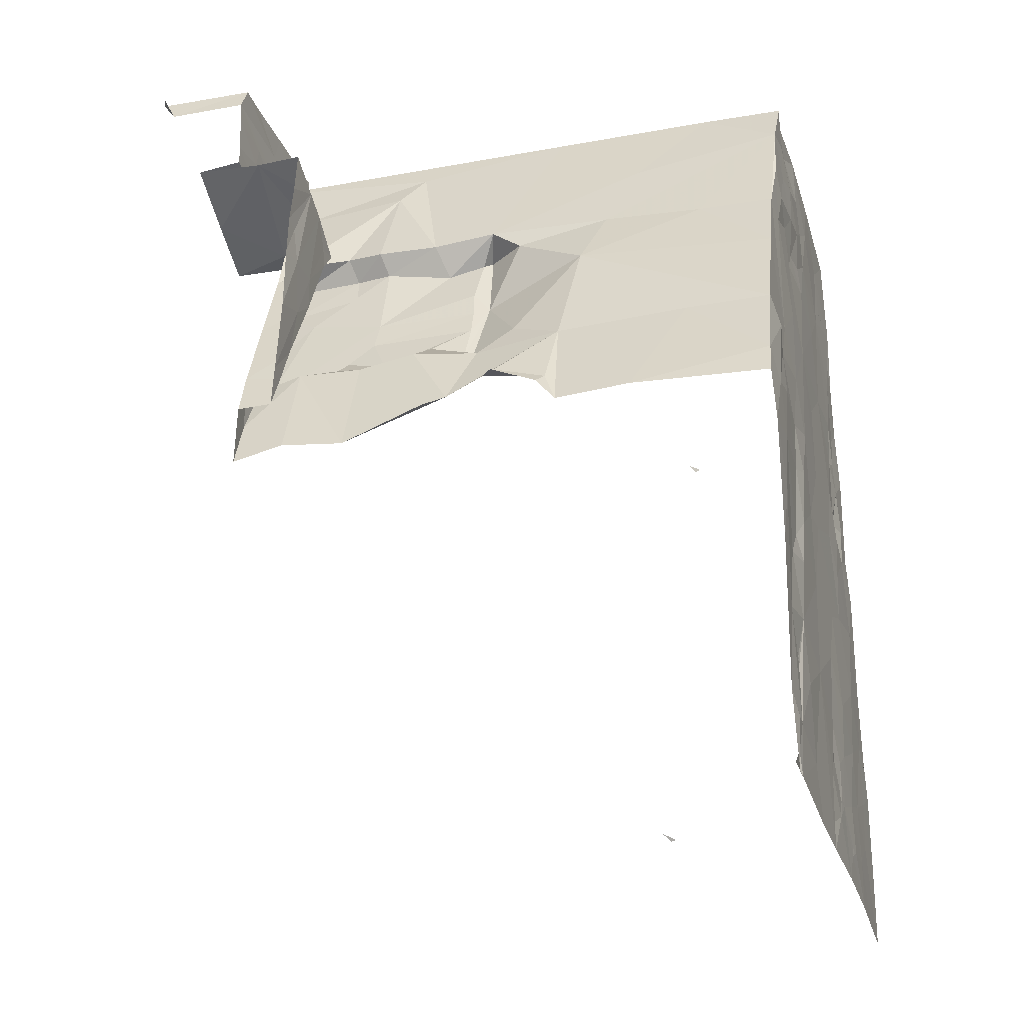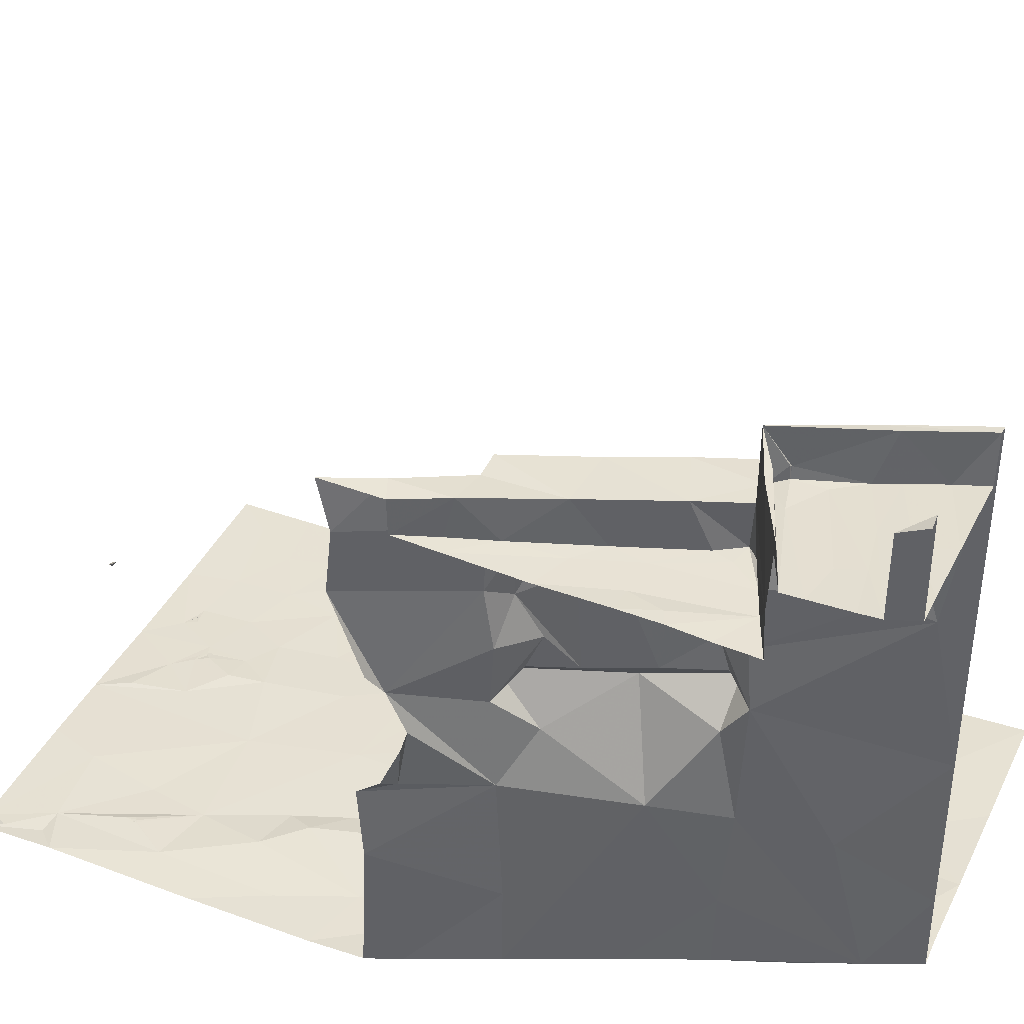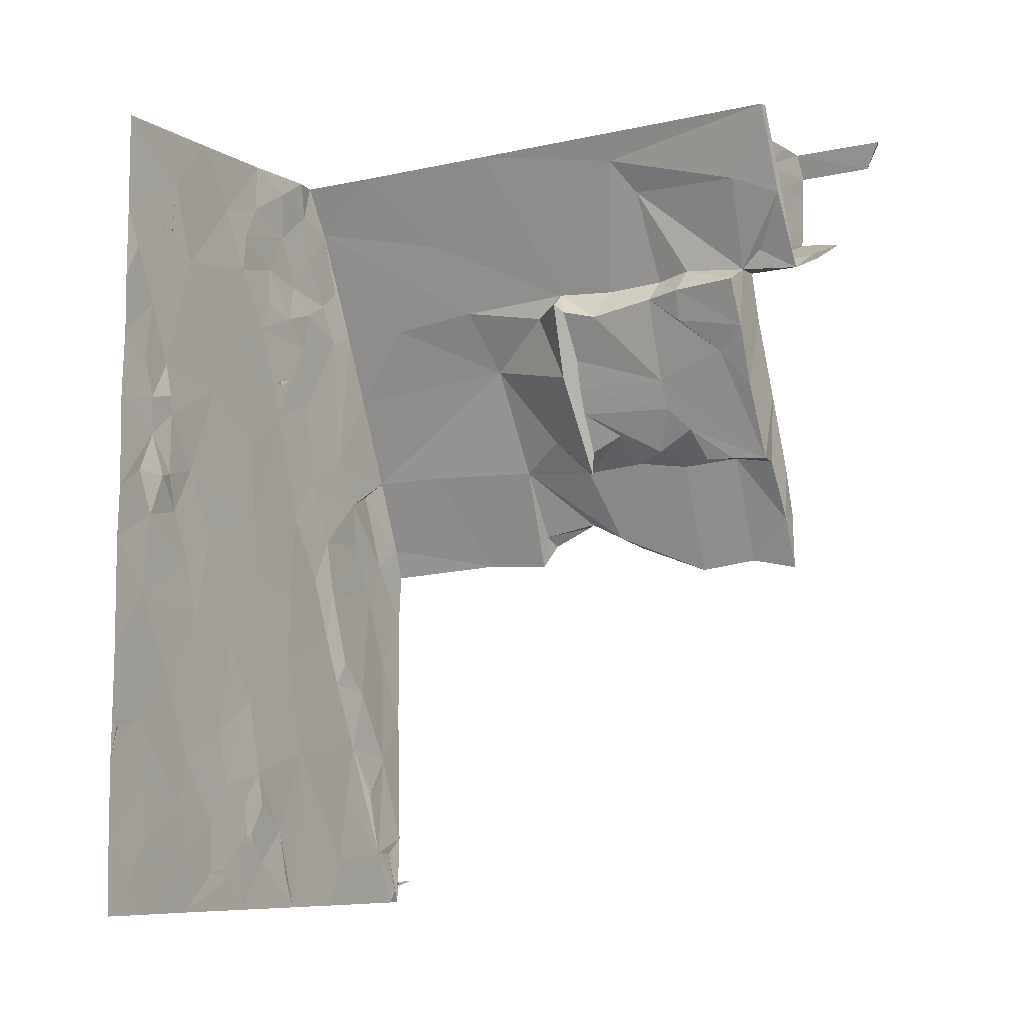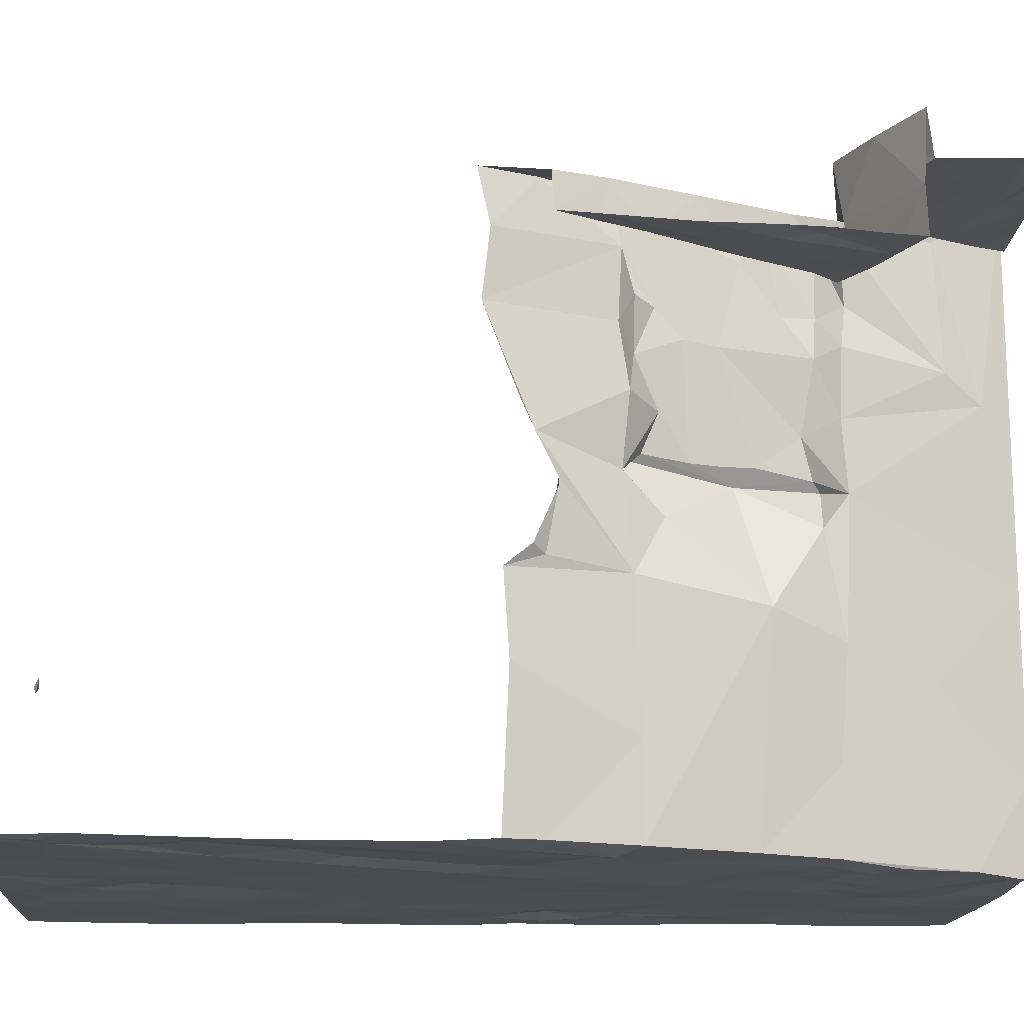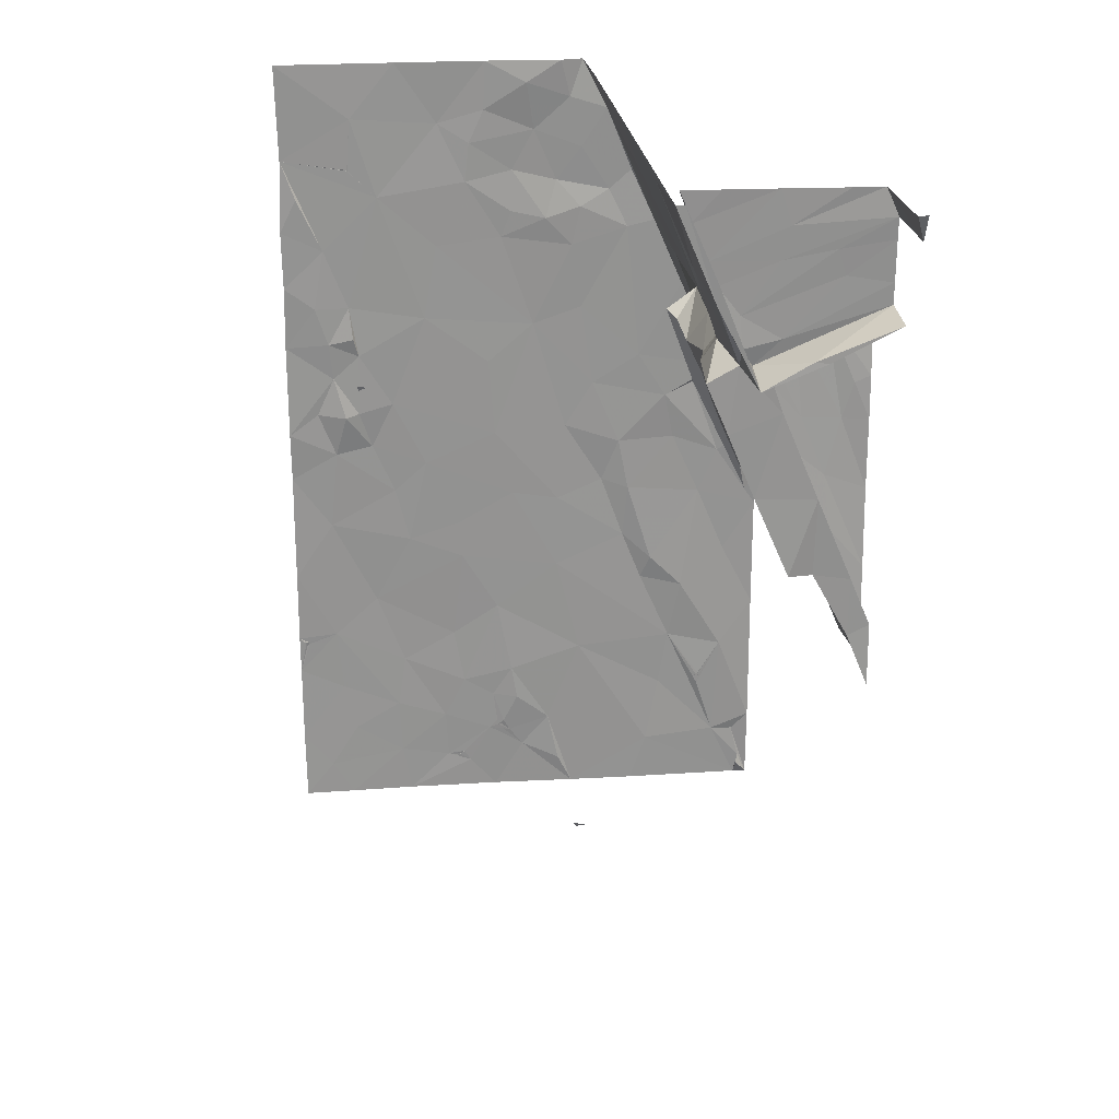
<metadata>
{"format":"obj","ext":"obj","renderer":"f3d","projection":"perspective","resolution":1024,"background":"white","views":[{"elev":-27.9,"azim":105.4,"up":"+Y"},{"elev":39.5,"azim":114.2,"up":"+Z"},{"elev":-8.4,"azim":-58.5,"up":"+Y"},{"elev":-15.3,"azim":85.9,"up":"+Z"},{"elev":23.4,"azim":-6.6,"up":"+Y"}]}
</metadata>
<code>
v -148.5 253 483.2
v -148.5 253.5 483.4
v -148 253 483.2
v -152.3 254.8 483.2
v -152.9 253 483.2
v -157.5 254.8 483.1
v -155.4 253 483.2
v -158.6 253 483.1
v -148.4 253.8 483.2
v -164.5 253 483.1
v -166.4 253 483.1
v -162.4 254.8 483.1
v -162.1 253 483
v -159.6 254.1 483.1
v -165.3 254.3 483.1
v -149.5 255.1 483.2
v -148.7 255 483.2
v -155.9 253.9 488.7
v -155.9 254 488.6
v -156 254.1 488.7
v -158.8 255.6 483.1
v -156 254.1 483.2
v -155.5 254.1 489
v -160.1 254.3 483
v -160.5 254.5 483
v -160.1 254.3 483
v -166.4 255.6 483.1
v -156.4 256 483.2
v -160.1 254.4 483
v -160.2 254.5 483.1
v -160.1 254.4 483
v -160.1 254.4 483
v -159.9 254.5 483.1
v -164.3 255.9 483.1
v -148 255.7 483.3
v -155.1 259.2 483.2
v -158 255.5 483.2
v -160.6 256.3 483.1
v -162.5 256.9 483.1
v -158.5 255.7 483.2
v -158.4 255.7 483.2
v -158.5 255.8 483.2
v -158.2 255.9 483.2
v -158.5 255.9 483.2
v -158.7 257.2 483.2
v -151.8 257.4 483.2
v -159.8 257.9 483.1
v -157.7 257 483.3
v -164.7 257.8 483.1
v -149.3 259.1 483.3
v -151.4 259.5 483.2
v -150.4 257.6 483.3
v -150.2 257.3 483.3
v -157.9 258.3 483.2
v -166.4 258.6 483.1
v -150.3 257.7 483.3
v -150.1 257.6 483.3
v -150.2 257.6 483.3
v -150.2 257.8 483.3
v -148 260.9 483.2
v -150.2 257.7 483.3
v -150.2 257.7 483.3
v -165 260.2 483.1
v -162.2 258.9 483.1
v -160.2 260 483.1
v -158.4 261.2 483.2
v -166.5 260.1 483.1
v -166.4 262.8 483.1
v -151 261.8 483.4
v -166.1 259.9 483.1
v -166.2 259.9 483.1
v -166.1 259.9 483.1
v -166.2 259.9 483.1
v -166.2 259.7 483.1
v -166.1 259.8 483.1
v -163.3 261.7 483.1
v -149.3 263.3 483.2
v -156 262.9 483.2
v -152.6 262.2 483.2
v -152.2 263.1 483.4
v -159.8 263.4 483.2
v -153.4 264.1 483.2
v -160 264.9 483.2
v -161.9 264.3 483.1
v -165 265 483.1
v -148 265.2 483.2
v -150.3 265.8 483.2
v -156 265.8 483.2
v -166.4 265.1 483.1
v -153.2 266.1 483.3
v -157.8 266.1 483.2
v -162.4 266.4 483.1
v -154.2 266.5 483.2
v -166.4 267 483.1
v -149.6 267.6 483.2
v -164.7 268 483.1
v -151.4 268.2 483.2
v -153.6 268.1 483.3
v -148 267.2 483.3
v -161.2 267.5 483.2
v -148 266.8 500.5
v -148 266.6 498.3
v -158.5 268.6 483.2
v -148 266.5 502.3
v -148.8 268.3 502.3
v -148 267.4 488.1
v -150 270.4 502.3
v -149.8 270.7 500.7
v -150.8 270.6 501
v -149.2 271.4 500.9
v -148 270.1 501
v -150.8 270.5 502.4
v -149.7 270.9 496.3
v -149.9 270.7 494
v -148.6 270 501
v -149.7 271.2 486.3
v -149.7 271 491
v -149.7 270.6 498.4
v -164.7 271.1 483.2
v -163.7 269.6 483.3
v -166.5 268.8 483.2
v -148.7 270.3 502.3
v -148.4 268.1 494.7
v -165.3 269.6 483.1
v -162.4 270 483.2
v -151.7 270 483.3
v -154.6 270.6 483.3
v -152.8 271.7 483.3
v -150.6 270.5 483.2
v -148.4 268.8 493.3
v -164.3 269.5 483.4
v -155.7 268.8 483.2
v -158.7 271.6 483.2
v -148.4 268.3 483.3
v -148.4 268.4 491.1
v -149.7 271.2 483.4
v -148 268.6 501
v -148 268.7 493
v -163.3 268.3 483.1
v -148 268.6 502.2
v -148 267.2 490.7
v -148 268 491.4
v -148 267.7 495.5
v -150.6 272 492.9
v -152.5 274.2 494.3
v -151.2 275.1 490.4
v -152.4 274.5 501.3
v -152 273.2 502.3
v -151.9 273.8 498.4
v -151.5 272.7 498.5
v -151.2 274.6 483.4
v -151.2 271.8 499.3
v -156.9 273.1 483.2
v -155.1 273.7 483.3
v -149.9 273.1 502.3
v -151.6 272.8 494.7
v -152 273.8 494.8
v -164.8 272.5 483.2
v -163.9 272.7 483.3
v -165.3 273.9 483.2
v -166.5 272.4 483.1
v -164 273.9 483.2
v -148.9 275.2 500.7
v -148 272.8 500.8
v -150.3 274 500.7
v -163.7 272 483.2
v -163.6 272.7 488.9
v -164 272.7 488.7
v -163.9 272.6 488.5
v -163.9 272.5 488.7
v -161.1 273.4 483.2
v -162.8 278.2 483.2
v -160.6 276.3 483.2
v -150.8 270.5 494.6
v -151 271.3 494.8
v -150.7 271.1 497.7
v -151 271.9 496.1
v -149.4 273.3 500.8
v -150.7 270.6 499.8
v -150.5 271.2 499.5
v -158.1 276.5 483.2
v -152.4 276.8 493.1
v -153.6 277.1 502.3
v -152.9 275.4 502.4
v -153 276.8 498.5
v -152.9 275.9 499.7
v -156.5 277.3 483.4
v -155.4 276.2 483.3
v -151.2 277.3 500.6
v -151.4 276.6 500.6
v -148.5 276.4 500.7
v -150.2 275.2 500.7
v -148 275.1 500.8
v -151.2 276 502.3
v -164.9 276.2 483.2
v -166.5 276.9 483.2
v -153.2 276.4 496.1
v -153.3 276.7 494.7
v -153.3 277 499.9
v -166.4 274.7 483.2
v -153.3 276.8 483.3
v -152.3 277.2 486.1
v -148 276.6 500.7
v -152.3 277.1 483.4
v -153.6 277 494.5
v -152.4 274.9 494.9
v -152.5 277.5 489.7
v -152.5 277.7 494.2
v -153.6 280.3 488.7
v -154.1 281.4 483.3
v -160.5 280.9 483.2
v -163.7 281.2 483.2
v -162 283.2 483.2
v -157.2 282.4 483.4
v -156.9 280.6 483.2
v -158.8 281.4 483.2
v -148 281.6 503
v -149.5 280.5 502.9
v -154.2 282.2 502.7
v -153.7 281 502.7
v -148 280.3 502.9
v -153.4 280.2 502.7
v -151.5 281 502.8
v -159.3 280.2 483.2
v -155.5 281.8 483.3
v -149.8 281.3 502.9
v -155.1 280 483.3
v -153.7 280.8 504.5
v -151.2 282.1 502.8
v -154.1 280.8 502.7
v -153.7 280.1 504.4
v -155 283.2 504.4
v -154.5 282.3 497.6
v -155 283.2 492
v -153.8 281 498.4
v -148 282.3 503
v -154.7 283.2 504.4
v -148.4 283.2 503
v -151.6 283.2 502.8
v -155.9 283.2 483.4
v -158.7 283.2 483.2
v -166.5 283.2 483.2
v -166.4 279.7 483.2
v -155 283.2 486.1
v -155 283.2 483.2
v -153.3 283.2 502.8
v -148 282.3 505.8
v -148.4 283.2 506.4
v -148 283.2 506.3
v -149.5 283.2 502.9
v -154.6 283.2 502.7
v -152.6 277.6 502.4
v -152.6 278.3 503.2
v -165.8 278.2 483.2
v -150.7 278.3 504.5
v -150.2 278.3 504.5
v -155.1 277.7 483.3
v -156 278.7 483.2
v -157.7 279.1 483.2
v -157.8 277.5 483.3
v -159.5 278.7 483.2
v -148 279.6 502.9
v -152.3 277.7 502.7
v -151.4 278.6 502.8
v -149.5 278.7 500.5
v -150.5 278.3 500.5
v -152.3 277.5 504.5
v -152.6 278.2 503.2
v -152.7 278.2 503.2
v -148 277.9 500.6
v -148 279.3 500.5
v -153.2 279 483.3
v -152.5 277.5 496.5
v -152.5 277.6 498.7
v -152.9 277.8 500.1
v -148 279.3 502.1
v -151.6 277.8 500.7
v -151.7 277.6 502.4
v -154 278.3 483.2
v -152.6 278.3 502.8
v -148 279.4 504.5
v -152.7 279.3 502.7
v -163.9 279.2 483.2
v -163.9 279.3 483.2
v -163.9 279.3 483.2
v -163.9 279.2 483.2
v -163.9 279.3 483.2
v -152.1 277.4 500.6
f 2 1 3
f 4 5 1
f 6 8 7
f 2 9 1
f 10 15 11
f 14 13 8
f 9 17 16
f 1 9 16
f 4 1 16
f 9 3 17
f 7 5 4
f 9 2 3
f 19 18 20
f 6 21 8
f 14 8 21
f 20 18 23
f 18 19 23
f 19 20 23
f 25 24 26
f 12 13 25
f 11 15 27
f 14 29 30
f 14 26 29
f 31 29 32
f 33 30 29
f 14 30 24
f 26 32 29
f 31 26 14
f 14 25 13
f 30 32 24
f 26 24 32
f 32 25 31
f 25 14 24
f 25 26 31
f 14 33 31
f 33 29 31
f 15 10 12
f 13 12 10
f 35 17 3
f 22 7 28
f 7 22 6
f 25 32 30
f 25 30 33
f 21 33 14
f 35 16 17
f 36 28 7
f 6 22 28
f 4 36 7
f 34 15 12
f 15 34 27
f 25 33 21
f 38 25 21
f 38 12 25
f 12 39 34
f 21 6 40
f 41 37 42
f 40 41 43
f 45 44 40
f 43 45 40
f 21 40 42
f 44 43 42
f 40 37 41
f 40 44 42
f 37 43 44
f 37 6 28
f 42 43 41
f 21 42 37
f 44 21 37
f 4 16 46
f 6 37 40
f 21 44 45
f 45 47 21
f 47 38 21
f 45 43 48
f 48 37 28
f 48 43 37
f 39 12 38
f 36 4 46
f 34 39 49
f 34 49 27
f 50 16 35
f 51 46 16
f 53 52 51
f 54 48 28
f 49 55 27
f 50 53 16
f 16 53 51
f 56 52 57
f 53 57 58
f 51 56 59
f 60 50 35
f 50 51 59
f 50 59 61
f 57 50 61
f 56 57 61
f 53 50 57
f 53 58 61
f 58 52 61
f 59 53 61
f 56 53 59
f 61 52 62
f 62 56 61
f 36 54 28
f 52 53 62
f 56 62 53
f 57 52 58
f 51 52 56
f 63 49 39
f 45 48 54
f 64 63 39
f 39 38 64
f 36 46 51
f 47 65 64
f 54 66 47
f 64 38 47
f 47 45 54
f 49 63 55
f 63 68 67
f 50 69 51
f 70 67 71
f 71 67 72
f 73 72 70
f 73 71 72
f 66 54 36
f 74 73 70
f 70 71 74
f 55 63 75
f 66 65 47
f 75 70 72
f 67 70 63
f 75 73 74
f 71 73 55
f 55 74 71
f 76 64 65
f 63 70 75
f 67 55 73
f 55 75 74
f 76 63 64
f 75 72 67
f 67 73 75
f 77 69 50
f 36 51 78
f 60 77 50
f 63 76 68
f 51 79 78
f 69 79 51
f 78 66 36
f 69 80 79
f 81 65 66
f 76 65 81
f 66 78 81
f 79 80 82
f 83 81 78
f 76 81 84
f 76 85 68
f 77 60 86
f 80 69 87
f 79 82 78
f 68 85 89
f 76 84 85
f 81 83 84
f 87 69 77
f 82 88 78
f 82 80 90
f 78 91 83
f 87 90 80
f 77 86 87
f 88 91 78
f 84 92 85
f 93 88 82
f 85 94 89
f 95 87 86
f 85 92 96
f 90 93 82
f 83 100 84
f 96 94 85
f 92 84 100
f 83 91 100
f 100 139 92
f 99 95 86
f 87 97 90
f 90 98 93
f 95 97 87
f 103 100 91
f 91 88 103
f 104 105 101
f 88 93 132
f 98 90 97
f 108 107 109
f 110 115 111
f 121 124 119
f 122 115 110
f 112 109 107
f 114 117 123
f 123 113 114
f 126 128 127
f 130 123 117
f 113 123 118
f 120 119 131
f 126 95 129
f 103 133 125
f 119 124 131
f 107 105 122
f 134 136 129
f 117 135 130
f 137 111 115
f 137 115 122
f 116 134 106
f 105 107 108
f 130 135 138
f 117 116 106
f 139 120 131
f 132 98 127
f 125 100 103
f 96 131 124
f 105 140 122
f 140 137 122
f 95 134 129
f 98 126 127
f 126 97 95
f 97 126 98
f 134 99 106
f 125 120 139
f 135 117 141
f 118 123 102
f 135 142 138
f 123 143 102
f 108 118 102
f 132 103 88
f 96 124 121
f 96 121 94
f 139 131 96
f 100 125 139
f 139 96 92
f 105 104 140
f 93 98 132
f 142 135 141
f 134 95 99
f 106 141 117
f 105 108 101
f 102 101 108
f 136 116 146
f 112 148 147
f 148 112 155
f 156 157 145
f 157 156 150
f 149 150 152
f 150 149 157
f 152 112 149
f 158 160 161
f 162 158 159
f 136 151 128
f 155 110 165
f 146 117 144
f 117 146 116
f 162 159 166
f 168 167 169
f 170 169 167
f 171 162 166
f 150 156 176
f 175 177 156
f 166 159 158
f 154 153 127
f 168 169 170
f 170 167 168
f 164 178 111
f 178 110 111
f 110 178 165
f 175 156 145
f 145 174 175
f 156 177 176
f 150 176 152
f 112 107 155
f 145 144 174
f 179 109 152
f 180 152 176
f 122 110 155
f 152 180 179
f 128 154 127
f 176 177 113
f 112 152 109
f 119 166 158
f 133 171 125
f 132 127 153
f 125 171 166
f 119 158 161
f 107 122 155
f 136 128 126
f 177 175 114
f 114 144 117
f 113 118 176
f 114 174 144
f 176 118 180
f 114 113 177
f 119 161 121
f 180 108 179
f 118 108 180
f 120 125 166
f 166 119 120
f 175 174 114
f 108 109 179
f 126 129 136
f 153 133 103
f 103 132 153
f 134 116 136
f 186 185 147
f 188 187 181
f 191 265 163
f 192 189 190
f 266 192 163
f 194 165 190
f 199 185 186
f 186 184 199
f 203 191 193
f 196 200 195
f 193 163 164
f 202 151 146
f 204 201 128
f 171 133 153
f 162 172 195
f 173 172 171
f 149 147 185
f 145 205 182
f 160 158 162
f 206 198 145
f 198 205 145
f 149 197 206
f 146 151 136
f 195 200 160
f 146 144 145
f 147 149 112
f 201 188 154
f 147 184 186
f 185 197 149
f 197 198 206
f 164 163 178
f 190 165 192
f 163 193 191
f 151 204 128
f 148 155 194
f 154 128 201
f 165 194 155
f 162 195 160
f 181 173 153
f 182 146 145
f 194 184 148
f 157 206 145
f 181 153 188
f 171 172 162
f 165 178 192
f 163 192 178
f 206 157 149
f 153 154 188
f 200 161 160
f 184 147 148
f 153 173 171
f 209 207 208
f 207 209 210
f 211 213 212
f 225 227 210
f 215 214 216
f 218 221 217
f 220 222 223
f 216 224 215
f 220 219 222
f 229 220 223
f 230 232 233
f 234 209 208
f 231 228 237
f 229 223 236
f 223 226 236
f 220 229 239
f 240 214 225
f 219 220 239
f 216 241 211
f 228 219 237
f 218 217 226
f 211 224 216
f 225 214 215
f 217 236 226
f 243 212 242
f 209 244 210
f 234 208 233
f 209 234 244
f 219 239 246
f 232 230 231
f 210 244 245
f 248 247 249
f 229 238 250
f 232 231 237
f 219 251 237
f 236 247 238
f 240 225 245
f 212 213 242
f 211 241 213
f 238 229 236
f 210 245 225
f 216 214 241
f 238 247 248
f 233 232 234
f 241 214 240
f 219 246 251
f 229 250 239
f 280 253 252
f 243 195 172
f 254 243 196
f 257 279 258
f 258 259 187
f 252 253 231
f 207 182 208
f 259 261 260
f 264 263 262
f 277 266 265
f 262 263 255
f 267 268 253
f 228 267 253
f 253 269 231
f 268 269 253
f 273 274 235
f 252 235 275
f 278 277 276
f 256 278 276
f 277 265 276
f 281 255 256
f 228 231 267
f 202 207 210
f 204 202 210
f 211 172 261
f 253 280 222
f 265 271 276
f 231 230 252
f 218 282 264
f 262 221 264
f 272 227 279
f 262 255 281
f 222 228 253
f 172 212 283
f 283 284 285
f 286 284 212
f 212 243 285
f 212 285 286
f 243 287 283
f 285 243 283
f 283 212 284
f 235 252 230
f 208 273 233
f 281 256 276
f 272 204 210
f 243 172 286
f 286 287 243
f 285 287 286
f 284 287 285
f 284 286 172
f 287 284 172
f 261 259 224
f 227 258 279
f 172 283 287
f 282 280 264
f 282 218 226
f 172 211 212
f 224 259 215
f 215 258 227
f 223 222 282
f 215 259 258
f 282 226 223
f 233 235 230
f 210 227 272
f 221 218 264
f 282 222 280
f 224 211 261
f 235 233 273
f 228 222 219
f 225 215 227
f 197 185 273
f 197 273 208
f 207 146 182
f 185 199 274
f 201 279 257
f 198 197 208
f 184 183 199
f 146 207 202
f 194 190 288
f 257 187 188
f 208 182 205
f 252 183 184
f 196 195 254
f 278 252 194
f 190 189 288
f 183 252 275
f 199 275 274
f 199 183 275
f 185 274 273
f 278 194 288
f 208 205 198
f 189 192 266
f 265 191 203
f 173 181 261
f 288 277 278
f 181 260 261
f 243 254 195
f 265 203 270
f 267 252 278
f 252 267 269
f 269 280 252
f 257 258 187
f 257 188 201
f 265 266 163
f 189 266 288
f 201 204 272
f 235 274 275
f 264 280 263
f 260 181 187
f 280 268 263
f 263 268 267
f 184 194 252
f 172 173 261
f 256 267 278
f 267 231 269
f 279 201 272
f 271 265 270
f 277 288 266
f 263 267 255
f 267 256 255
f 202 204 151
f 269 268 280
f 260 187 259

</code>
